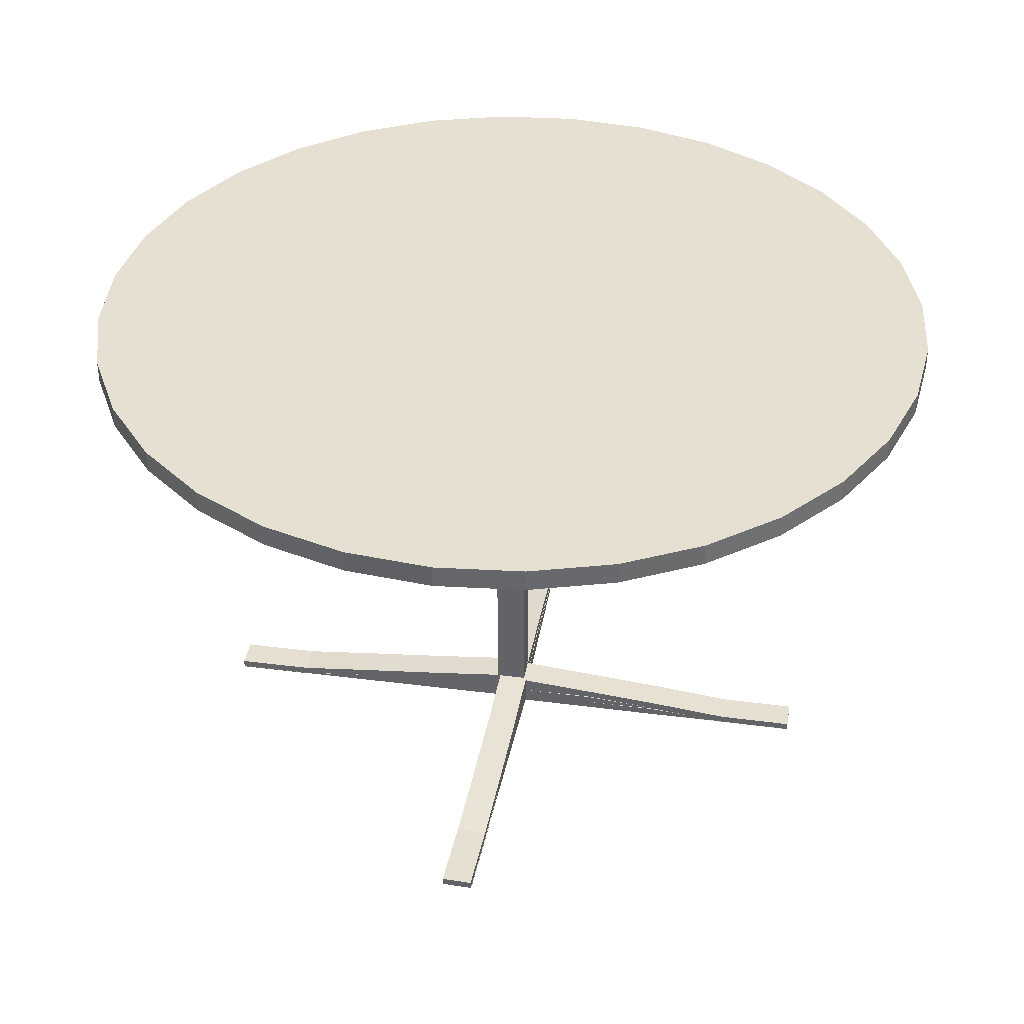
<metadata>
{"format":"obj","ext":"obj","renderer":"f3d","projection":"perspective","resolution":1024,"background":"white","views":[{"elev":37.6,"azim":-80.4,"up":"+Y"}]}
</metadata>
<code>
o Cube.004_Cube.005
v 0.1087 -0.006224 -0.01678
v 0.1087 -0.006224 -0.07678
v 0.1688 -0.006224 -0.07678
v 0.1688 -0.006224 -0.01678
v 0.1087 0.9938 -0.01678
v 0.1087 0.9938 -0.07678
v 0.1688 0.9938 -0.07678
v 0.1688 0.9938 -0.01678
f 5 6 2 1
f 6 7 3 2
f 7 8 4 3
f 8 5 1 4
f 1 2 3 4
f 8 7 6 5
o Cube.003_Cube.004
v 0.1688 -0.01157 -0.6722
v 0.1723 -0.01157 -0.073
v 0.1123 -0.01157 -0.07265
v 0.1089 -0.01157 -0.6719
v 0.1689 0.004452 -0.6826
v 0.1723 0.04836 -0.073
v 0.1123 0.04836 -0.07265
v 0.1089 0.004452 -0.6823
v 0.1677 -0.009779 -0.6778
v 0.1694 0.02018 -0.3782
v 0.1723 0.0184 -0.073
v 0.1705 -0.01157 -0.3726
v 0.1423 0.04836 -0.07283
v 0.1123 0.0184 -0.07265
v 0.1423 -0.01157 -0.07283
v 0.1095 0.02018 -0.3779
v 0.1078 -0.009779 -0.6775
v 0.1106 -0.01157 -0.3723
v 0.1389 0.004452 -0.6825
v 0.1389 -0.01157 -0.6721
v 0.1694 0.004008 -0.3758
v 0.1423 0.0184 -0.07283
v 0.1095 0.004008 -0.3754
v 0.1377 0.004008 -0.6752
v 0.1406 -0.01157 -0.3724
v 0.1394 0.02018 -0.3781
v 0.1689 -0.01053 -0.6826
v 0.1703 0.03397 -0.226
v 0.1723 0.003415 -0.073
v 0.1697 -0.01157 -0.5224
v 0.1273 0.04836 -0.07274
v 0.1123 0.003415 -0.07265
v 0.1573 -0.01157 -0.07291
v 0.1098 0.004452 -0.5325
v 0.1078 -0.01097 -0.6751
v 0.1115 -0.01157 -0.2225
v 0.1539 0.004452 -0.6826
v 0.1239 -0.01157 -0.672
v 0.1677 -0.01097 -0.6754
v 0.1697 0.004452 -0.5328
v 0.1723 0.03338 -0.073
v 0.1714 -0.01157 -0.2228
v 0.1573 0.04836 -0.07291
v 0.1123 0.03338 -0.07265
v 0.1273 -0.01157 -0.07274
v 0.1104 0.03397 -0.2256
v 0.1089 -0.01053 -0.6823
v 0.1098 -0.01157 -0.5221
v 0.1239 0.004452 -0.6824
v 0.1538 -0.01157 -0.6721
v 0.1705 0.003415 -0.3726
v 0.1694 0.005202 -0.3782
v 0.1685 -0.009779 -0.528
v 0.1714 0.0184 -0.2228
v 0.1423 0.003415 -0.07283
v 0.1423 0.03338 -0.07283
v 0.1573 0.0184 -0.07291
v 0.1273 0.0184 -0.07274
v 0.1106 0.003415 -0.3723
v 0.1095 0.005202 -0.3779
v 0.1115 0.0184 -0.2225
v 0.1086 -0.009779 -0.5277
v 0.1389 0.003415 -0.6721
v 0.1389 -0.01053 -0.6825
v 0.1227 -0.009779 -0.6776
v 0.1527 -0.009779 -0.6778
v 0.1256 -0.01157 -0.3724
v 0.1556 -0.01157 -0.3725
v 0.1397 -0.01157 -0.5223
v 0.1414 -0.01157 -0.2226
v 0.1544 0.02018 -0.3781
v 0.1245 0.02018 -0.378
v 0.1398 0.004452 -0.5327
v 0.1403 0.03397 -0.2258
v 0.1714 0.003415 -0.2228
v 0.1273 0.003415 -0.07274
v 0.1086 -0.01097 -0.5253
v 0.1527 -0.01097 -0.6753
v 0.1265 -0.01157 -0.2225
v 0.1553 0.03397 -0.2259
v 0.1686 -0.01097 -0.5256
v 0.1697 -0.01053 -0.5328
v 0.1703 0.01899 -0.226
v 0.1573 0.003415 -0.07291
v 0.1573 0.03338 -0.07291
v 0.1273 0.03338 -0.07274
v 0.1115 0.003415 -0.2225
v 0.1104 0.01899 -0.2256
v 0.1098 -0.01053 -0.5325
v 0.1228 -0.01097 -0.6752
v 0.1239 -0.01053 -0.6824
v 0.1539 -0.01053 -0.6826
v 0.1247 -0.01157 -0.5222
v 0.1547 -0.01157 -0.5223
v 0.1564 -0.01157 -0.2227
v 0.1547 0.004452 -0.5327
v 0.1248 0.004452 -0.5326
v 0.1253 0.03397 -0.2257
f 83 37 10 50
f 84 40 11 53
f 85 43 12 56
f 86 47 9 58
f 87 53 11 44
f 88 51 14 36
f 89 59 20 38
f 90 60 29 61
f 91 49 19 62
f 92 63 23 41
f 93 64 30 65
f 94 52 22 66
f 95 67 26 44
f 96 68 31 69
f 97 55 25 70
f 98 71 28 46
f 99 72 32 73
f 100 35 17 74
f 101 75 26 56
f 102 76 33 77
f 103 41 23 78
f 104 79 18 48
f 105 80 34 81
f 106 39 21 82
f 59 83 50 20
f 29 62 83 59
f 62 19 37 83
f 63 84 53 23
f 30 66 84 63
f 66 22 40 84
f 67 85 56 26
f 31 70 85 67
f 70 25 43 85
f 71 86 58 28
f 32 74 86 71
f 74 17 47 86
f 75 87 44 26
f 33 78 87 75
f 78 23 53 87
f 79 88 36 18
f 34 82 88 79
f 82 21 51 88
f 47 89 38 9
f 17 61 89 47
f 61 29 59 89
f 35 90 61 17
f 13 48 90 35
f 48 18 60 90
f 60 91 62 29
f 18 36 91 60
f 36 14 49 91
f 37 92 41 10
f 19 65 92 37
f 65 30 63 92
f 49 93 65 19
f 14 51 93 49
f 51 21 64 93
f 64 94 66 30
f 21 39 94 64
f 39 15 52 94
f 40 95 44 11
f 22 69 95 40
f 69 31 67 95
f 52 96 69 22
f 15 54 96 52
f 54 24 68 96
f 68 97 70 31
f 24 42 97 68
f 42 16 55 97
f 43 98 46 12
f 25 73 98 43
f 73 32 71 98
f 55 99 73 25
f 16 57 99 55
f 57 27 72 99
f 72 100 74 32
f 27 45 100 72
f 45 13 35 100
f 46 101 56 12
f 28 77 101 46
f 77 33 75 101
f 58 102 77 28
f 9 38 102 58
f 38 20 76 102
f 76 103 78 33
f 20 50 103 76
f 50 10 41 103
f 45 104 48 13
f 27 81 104 45
f 81 34 79 104
f 57 105 81 27
f 16 42 105 57
f 42 24 80 105
f 80 106 82 34
f 24 54 106 80
f 54 15 39 106
o Cube.002_Cube.003
v 0.7608 -0.009659 -0.01593
v 0.1616 -0.009659 -0.01535
v 0.1615 -0.009659 -0.07528
v 0.7608 -0.009659 -0.07586
v 0.7712 0.006359 -0.01584
v 0.1616 0.05026 -0.01535
v 0.1615 0.05026 -0.07528
v 0.7712 0.006359 -0.07577
v 0.7664 -0.007873 -0.01705
v 0.4668 0.02209 -0.01676
v 0.1616 0.0203 -0.01535
v 0.4612 -0.009659 -0.01564
v 0.1616 0.05026 -0.04532
v 0.1615 0.0203 -0.07528
v 0.1616 -0.009659 -0.04532
v 0.4668 0.02209 -0.07668
v 0.7664 -0.007873 -0.07697
v 0.4611 -0.009659 -0.07557
v 0.7712 0.006359 -0.0458
v 0.7608 -0.009659 -0.04589
v 0.4644 0.005915 -0.01675
v 0.1616 0.0203 -0.04532
v 0.4643 0.005915 -0.07667
v 0.764 0.005915 -0.047
v 0.4612 -0.009659 -0.0456
v 0.4668 0.02209 -0.04672
v 0.7712 -0.008622 -0.01584
v 0.3146 0.03588 -0.0166
v 0.1616 0.005322 -0.01535
v 0.611 -0.009659 -0.01579
v 0.1615 0.05026 -0.0603
v 0.1615 0.005322 -0.07528
v 0.1616 -0.009659 -0.03033
v 0.6214 0.006359 -0.07562
v 0.764 -0.009066 -0.07696
v 0.3113 -0.009659 -0.07542
v 0.7712 0.006359 -0.03082
v 0.7608 -0.009659 -0.06087
v 0.764 -0.009066 -0.01704
v 0.6214 0.006359 -0.0157
v 0.1616 0.03528 -0.01535
v 0.3114 -0.009659 -0.0155
v 0.1616 0.05026 -0.03033
v 0.1615 0.03528 -0.07528
v 0.1615 -0.009659 -0.0603
v 0.3145 0.03588 -0.07653
v 0.7712 -0.008622 -0.07577
v 0.611 -0.009659 -0.07571
v 0.7712 0.006359 -0.06078
v 0.7608 -0.009659 -0.03091
v 0.4612 0.005322 -0.01564
v 0.4668 0.007109 -0.01676
v 0.6166 -0.007873 -0.0169
v 0.3114 0.0203 -0.0155
v 0.1616 0.005322 -0.04532
v 0.1616 0.03528 -0.04532
v 0.1616 0.0203 -0.03033
v 0.1615 0.0203 -0.0603
v 0.4611 0.005322 -0.07557
v 0.4668 0.007109 -0.07668
v 0.3113 0.0203 -0.07542
v 0.6166 -0.007873 -0.07683
v 0.7608 0.005322 -0.04589
v 0.7712 -0.008622 -0.0458
v 0.7664 -0.007873 -0.06199
v 0.7664 -0.007873 -0.03203
v 0.4612 -0.009659 -0.06059
v 0.4612 -0.009659 -0.03062
v 0.611 -0.009659 -0.04575
v 0.3114 -0.009659 -0.04546
v 0.4668 0.02209 -0.03174
v 0.4668 0.02209 -0.0617
v 0.6214 0.006359 -0.04566
v 0.3145 0.03588 -0.04657
v 0.3114 0.005322 -0.0155
v 0.1615 0.005322 -0.0603
v 0.6141 -0.009066 -0.07682
v 0.764 -0.009066 -0.03202
v 0.3113 -0.009659 -0.06044
v 0.3146 0.03588 -0.03159
v 0.6142 -0.009066 -0.01689
v 0.6214 -0.008622 -0.0157
v 0.3146 0.0209 -0.0166
v 0.1616 0.005322 -0.03033
v 0.1616 0.03528 -0.03033
v 0.1615 0.03528 -0.0603
v 0.3113 0.005322 -0.07542
v 0.3145 0.0209 -0.07653
v 0.6214 -0.008622 -0.07562
v 0.764 -0.009066 -0.06198
v 0.7712 -0.008622 -0.06078
v 0.7712 -0.008622 -0.03082
v 0.611 -0.009659 -0.06073
v 0.611 -0.009659 -0.03077
v 0.3114 -0.009659 -0.03048
v 0.6214 0.006359 -0.03068
v 0.6214 0.006359 -0.06064
v 0.3145 0.03588 -0.06155
f 181 135 108 148
f 182 138 109 151
f 183 141 110 154
f 184 145 107 156
f 185 151 109 142
f 186 149 112 134
f 187 157 118 136
f 188 158 127 159
f 189 147 117 160
f 190 161 121 139
f 191 162 128 163
f 192 150 120 164
f 193 165 124 142
f 194 166 129 167
f 195 153 123 168
f 196 169 126 144
f 197 170 130 171
f 198 133 115 172
f 199 173 124 154
f 200 174 131 175
f 201 139 121 176
f 202 177 116 146
f 203 178 132 179
f 204 137 119 180
f 157 181 148 118
f 127 160 181 157
f 160 117 135 181
f 161 182 151 121
f 128 164 182 161
f 164 120 138 182
f 165 183 154 124
f 129 168 183 165
f 168 123 141 183
f 169 184 156 126
f 130 172 184 169
f 172 115 145 184
f 173 185 142 124
f 131 176 185 173
f 176 121 151 185
f 177 186 134 116
f 132 180 186 177
f 180 119 149 186
f 145 187 136 107
f 115 159 187 145
f 159 127 157 187
f 133 188 159 115
f 111 146 188 133
f 146 116 158 188
f 158 189 160 127
f 116 134 189 158
f 134 112 147 189
f 135 190 139 108
f 117 163 190 135
f 163 128 161 190
f 147 191 163 117
f 112 149 191 147
f 149 119 162 191
f 162 192 164 128
f 119 137 192 162
f 137 113 150 192
f 138 193 142 109
f 120 167 193 138
f 167 129 165 193
f 150 194 167 120
f 113 152 194 150
f 152 122 166 194
f 166 195 168 129
f 122 140 195 166
f 140 114 153 195
f 141 196 144 110
f 123 171 196 141
f 171 130 169 196
f 153 197 171 123
f 114 155 197 153
f 155 125 170 197
f 170 198 172 130
f 125 143 198 170
f 143 111 133 198
f 144 199 154 110
f 126 175 199 144
f 175 131 173 199
f 156 200 175 126
f 107 136 200 156
f 136 118 174 200
f 174 201 176 131
f 118 148 201 174
f 148 108 139 201
f 143 202 146 111
f 125 179 202 143
f 179 132 177 202
f 155 203 179 125
f 114 140 203 155
f 140 122 178 203
f 178 204 180 132
f 122 152 204 178
f 152 113 137 204
o Cube.001_Cube.002
v -0.488 -0.009181 -0.08876
v 0.111 -0.009181 -0.07066
v 0.1092 -0.009181 -0.01076
v -0.4898 -0.009181 -0.02886
v -0.4984 0.006838 -0.08917
v 0.111 0.05074 -0.07066
v 0.1092 0.05074 -0.01076
v -0.5002 0.006838 -0.02928
v -0.4936 -0.007394 -0.08782
v -0.1941 0.02257 -0.07877
v 0.111 0.02078 -0.07066
v -0.1885 -0.009181 -0.07971
v 0.1101 0.05074 -0.04071
v 0.1092 0.02078 -0.01076
v 0.1101 -0.009181 -0.04071
v -0.1959 0.02257 -0.01887
v -0.4954 -0.007394 -0.02792
v -0.1903 -0.009181 -0.01981
v -0.4993 0.006838 -0.05923
v -0.4889 -0.009181 -0.05881
v -0.1917 0.006394 -0.0787
v 0.1101 0.02078 -0.04071
v -0.1935 0.006394 -0.0188
v -0.4921 0.006394 -0.05781
v -0.1894 -0.009181 -0.04976
v -0.195 0.02257 -0.04882
v -0.4984 -0.008144 -0.08917
v -0.04195 0.03636 -0.07418
v 0.111 0.005801 -0.07066
v -0.3382 -0.009181 -0.08423
v 0.1096 0.05074 -0.02573
v 0.1092 0.005801 -0.01076
v 0.1106 -0.009181 -0.05568
v -0.3504 0.006838 -0.02475
v -0.493 -0.008587 -0.02786
v -0.04055 -0.009181 -0.01528
v -0.4988 0.006838 -0.0742
v -0.4893 -0.009181 -0.04384
v -0.4912 -0.008587 -0.08775
v -0.3486 0.006838 -0.08465
v 0.111 0.03576 -0.07066
v -0.03874 -0.009181 -0.07518
v 0.1106 0.05074 -0.05568
v 0.1092 0.03576 -0.01076
v 0.1096 -0.009181 -0.02573
v -0.04376 0.03636 -0.01428
v -0.5002 -0.008144 -0.02928
v -0.34 -0.009181 -0.02434
v -0.4997 0.006838 -0.04425
v -0.4884 -0.009181 -0.07379
v -0.1885 0.005801 -0.07971
v -0.1941 0.007587 -0.07877
v -0.3439 -0.007394 -0.08329
v -0.03874 0.02078 -0.07518
v 0.1101 0.005801 -0.04071
v 0.1101 0.03576 -0.04071
v 0.1106 0.02078 -0.05568
v 0.1096 0.02078 -0.02573
v -0.1903 0.005801 -0.01981
v -0.1959 0.007587 -0.01887
v -0.04055 0.02078 -0.01528
v -0.3457 -0.007394 -0.0234
v -0.4889 0.005801 -0.05881
v -0.4993 -0.008144 -0.05923
v -0.495 -0.007394 -0.0429
v -0.4941 -0.007394 -0.07285
v -0.1898 -0.009181 -0.03479
v -0.1889 -0.009181 -0.06473
v -0.3391 -0.009181 -0.05428
v -0.03964 -0.009181 -0.04523
v -0.1946 0.02257 -0.06379
v -0.1955 0.02257 -0.03385
v -0.3495 0.006838 -0.0547
v -0.04286 0.03636 -0.04423
v -0.03874 0.005801 -0.07518
v 0.1096 0.005801 -0.02573
v -0.3433 -0.008587 -0.02333
v -0.4916 -0.008587 -0.07278
v -0.0401 -0.009181 -0.03026
v -0.04241 0.03636 -0.0592
v -0.3414 -0.008587 -0.08323
v -0.3486 -0.008144 -0.08465
v -0.04195 0.02138 -0.07418
v 0.1106 0.005801 -0.05568
v 0.1106 0.03576 -0.05568
v 0.1096 0.03576 -0.02573
v -0.04055 0.005801 -0.01528
v -0.04376 0.02138 -0.01428
v -0.3504 -0.008144 -0.02475
v -0.4925 -0.008587 -0.04283
v -0.4997 -0.008144 -0.04425
v -0.4988 -0.008144 -0.0742
v -0.3396 -0.009181 -0.03931
v -0.3387 -0.009181 -0.06926
v -0.03919 -0.009181 -0.06021
v -0.3491 0.006838 -0.06967
v -0.35 0.006838 -0.03973
v -0.04331 0.03636 -0.02925
f 279 233 206 246
f 280 236 207 249
f 281 239 208 252
f 282 243 205 254
f 283 249 207 240
f 284 247 210 232
f 285 255 216 234
f 286 256 225 257
f 287 245 215 258
f 288 259 219 237
f 289 260 226 261
f 290 248 218 262
f 291 263 222 240
f 292 264 227 265
f 293 251 221 266
f 294 267 224 242
f 295 268 228 269
f 296 231 213 270
f 297 271 222 252
f 298 272 229 273
f 299 237 219 274
f 300 275 214 244
f 301 276 230 277
f 302 235 217 278
f 255 279 246 216
f 225 258 279 255
f 258 215 233 279
f 259 280 249 219
f 226 262 280 259
f 262 218 236 280
f 263 281 252 222
f 227 266 281 263
f 266 221 239 281
f 267 282 254 224
f 228 270 282 267
f 270 213 243 282
f 271 283 240 222
f 229 274 283 271
f 274 219 249 283
f 275 284 232 214
f 230 278 284 275
f 278 217 247 284
f 243 285 234 205
f 213 257 285 243
f 257 225 255 285
f 231 286 257 213
f 209 244 286 231
f 244 214 256 286
f 256 287 258 225
f 214 232 287 256
f 232 210 245 287
f 233 288 237 206
f 215 261 288 233
f 261 226 259 288
f 245 289 261 215
f 210 247 289 245
f 247 217 260 289
f 260 290 262 226
f 217 235 290 260
f 235 211 248 290
f 236 291 240 207
f 218 265 291 236
f 265 227 263 291
f 248 292 265 218
f 211 250 292 248
f 250 220 264 292
f 264 293 266 227
f 220 238 293 264
f 238 212 251 293
f 239 294 242 208
f 221 269 294 239
f 269 228 267 294
f 251 295 269 221
f 212 253 295 251
f 253 223 268 295
f 268 296 270 228
f 223 241 296 268
f 241 209 231 296
f 242 297 252 208
f 224 273 297 242
f 273 229 271 297
f 254 298 273 224
f 205 234 298 254
f 234 216 272 298
f 272 299 274 229
f 216 246 299 272
f 246 206 237 299
f 241 300 244 209
f 223 277 300 241
f 277 230 275 300
f 253 301 277 223
f 212 238 301 253
f 238 220 276 301
f 276 302 278 230
f 220 250 302 276
f 250 211 235 302
o Cube_Cube.001
v 0.1068 -0.01401 0.5823
v 0.1068 -0.01401 -0.0169
v 0.1667 -0.01401 -0.0169
v 0.1667 -0.01401 0.5823
v 0.1067 0.002003 0.5928
v 0.1068 0.04591 -0.0169
v 0.1667 0.04591 -0.0169
v 0.1666 0.002003 0.5928
v 0.1079 -0.01223 0.588
v 0.1079 0.01773 0.2883
v 0.1068 0.01595 -0.0169
v 0.1068 -0.01401 0.2827
v 0.1368 0.04591 -0.0169
v 0.1667 0.01595 -0.0169
v 0.1368 -0.01401 -0.0169
v 0.1679 0.01773 0.2883
v 0.1679 -0.01223 0.588
v 0.1667 -0.01401 0.2827
v 0.1367 0.002003 0.5928
v 0.1368 -0.01401 0.5823
v 0.1079 0.001559 0.2859
v 0.1368 0.01595 -0.0169
v 0.1678 0.001559 0.2859
v 0.1379 0.001559 0.5855
v 0.1368 -0.01401 0.2827
v 0.1379 0.01773 0.2883
v 0.1067 -0.01298 0.5928
v 0.1079 0.03152 0.1361
v 0.1068 0.000966 -0.0169
v 0.1068 -0.01401 0.4325
v 0.1518 0.04591 -0.0169
v 0.1667 0.000966 -0.0169
v 0.1218 -0.01401 -0.0169
v 0.1666 0.002003 0.4429
v 0.1678 -0.01342 0.5855
v 0.1667 -0.01401 0.1329
v 0.1217 0.002003 0.5928
v 0.1518 -0.01401 0.5823
v 0.1079 -0.01342 0.5855
v 0.1067 0.002003 0.4429
v 0.1068 0.03093 -0.0169
v 0.1068 -0.01401 0.1329
v 0.1218 0.04591 -0.0169
v 0.1667 0.03093 -0.0169
v 0.1518 -0.01401 -0.0169
v 0.1678 0.03152 0.1361
v 0.1666 -0.01298 0.5928
v 0.1667 -0.01401 0.4325
v 0.1517 0.002003 0.5928
v 0.1218 -0.01401 0.5823
v 0.1068 0.000966 0.2827
v 0.1079 0.002753 0.2883
v 0.1079 -0.01223 0.4382
v 0.1068 0.01595 0.1329
v 0.1368 0.000966 -0.0169
v 0.1368 0.03093 -0.0169
v 0.1218 0.01595 -0.0169
v 0.1518 0.01595 -0.0169
v 0.1667 0.000966 0.2827
v 0.1679 0.002753 0.2883
v 0.1667 0.01595 0.1329
v 0.1679 -0.01223 0.4382
v 0.1368 0.000966 0.5823
v 0.1367 -0.01298 0.5928
v 0.1529 -0.01223 0.588
v 0.1229 -0.01223 0.588
v 0.1518 -0.01401 0.2827
v 0.1218 -0.01401 0.2827
v 0.1368 -0.01401 0.4325
v 0.1368 -0.01401 0.1329
v 0.1229 0.01773 0.2883
v 0.1529 0.01773 0.2883
v 0.1367 0.002003 0.4429
v 0.1379 0.03152 0.1361
v 0.1068 0.000966 0.1329
v 0.1518 0.000966 -0.0169
v 0.1678 -0.01342 0.4357
v 0.1229 -0.01342 0.5855
v 0.1518 -0.01401 0.1329
v 0.1229 0.03152 0.1361
v 0.1079 -0.01342 0.4357
v 0.1067 -0.01298 0.4429
v 0.1079 0.01654 0.1361
v 0.1218 0.000966 -0.0169
v 0.1218 0.03093 -0.0169
v 0.1518 0.03093 -0.0169
v 0.1667 0.000966 0.1329
v 0.1678 0.01654 0.1361
v 0.1666 -0.01298 0.4429
v 0.1529 -0.01342 0.5855
v 0.1517 -0.01298 0.5928
v 0.1217 -0.01298 0.5928
v 0.1518 -0.01401 0.4325
v 0.1218 -0.01401 0.4325
v 0.1218 -0.01401 0.1329
v 0.1217 0.002003 0.4429
v 0.1517 0.002003 0.4429
v 0.1529 0.03152 0.1361
f 377 331 304 344
f 378 334 305 347
f 379 337 306 350
f 380 341 303 352
f 381 347 305 338
f 382 345 308 330
f 383 353 314 332
f 384 354 323 355
f 385 343 313 356
f 386 357 317 335
f 387 358 324 359
f 388 346 316 360
f 389 361 320 338
f 390 362 325 363
f 391 349 319 364
f 392 365 322 340
f 393 366 326 367
f 394 329 311 368
f 395 369 320 350
f 396 370 327 371
f 397 335 317 372
f 398 373 312 342
f 399 374 328 375
f 400 333 315 376
f 353 377 344 314
f 323 356 377 353
f 356 313 331 377
f 357 378 347 317
f 324 360 378 357
f 360 316 334 378
f 361 379 350 320
f 325 364 379 361
f 364 319 337 379
f 365 380 352 322
f 326 368 380 365
f 368 311 341 380
f 369 381 338 320
f 327 372 381 369
f 372 317 347 381
f 373 382 330 312
f 328 376 382 373
f 376 315 345 382
f 341 383 332 303
f 311 355 383 341
f 355 323 353 383
f 329 384 355 311
f 307 342 384 329
f 342 312 354 384
f 354 385 356 323
f 312 330 385 354
f 330 308 343 385
f 331 386 335 304
f 313 359 386 331
f 359 324 357 386
f 343 387 359 313
f 308 345 387 343
f 345 315 358 387
f 358 388 360 324
f 315 333 388 358
f 333 309 346 388
f 334 389 338 305
f 316 363 389 334
f 363 325 361 389
f 346 390 363 316
f 309 348 390 346
f 348 318 362 390
f 362 391 364 325
f 318 336 391 362
f 336 310 349 391
f 337 392 340 306
f 319 367 392 337
f 367 326 365 392
f 349 393 367 319
f 310 351 393 349
f 351 321 366 393
f 366 394 368 326
f 321 339 394 366
f 339 307 329 394
f 340 395 350 306
f 322 371 395 340
f 371 327 369 395
f 352 396 371 322
f 303 332 396 352
f 332 314 370 396
f 370 397 372 327
f 314 344 397 370
f 344 304 335 397
f 339 398 342 307
f 321 375 398 339
f 375 328 373 398
f 351 399 375 321
f 310 336 399 351
f 336 318 374 399
f 374 400 376 328
f 318 348 400 374
f 348 309 333 400
o Cylinder
v 0.1389 0.9819 -0.8954
v 0.1389 1.024 -0.8954
v 0.304 0.9819 -0.8791
v 0.304 1.024 -0.8791
v 0.4628 0.9819 -0.831
v 0.4628 1.024 -0.831
v 0.6092 0.9819 -0.7527
v 0.6092 1.024 -0.7527
v 0.7374 0.9819 -0.6475
v 0.7374 1.024 -0.6475
v 0.8427 0.9819 -0.5192
v 0.8427 1.024 -0.5192
v 0.9209 0.9819 -0.3728
v 0.9209 1.024 -0.3728
v 0.9691 0.9819 -0.214
v 0.9691 1.024 -0.214
v 0.9854 0.9819 -0.0489
v 0.9854 1.024 -0.0489
v 0.9691 0.9819 0.1162
v 0.9691 1.024 0.1162
v 0.9209 0.9819 0.275
v 0.9209 1.024 0.275
v 0.8427 0.9819 0.4214
v 0.8427 1.024 0.4214
v 0.7374 0.9819 0.5497
v 0.7374 1.024 0.5497
v 0.6092 0.9819 0.6549
v 0.6092 1.024 0.6549
v 0.4628 0.9819 0.7332
v 0.4628 1.024 0.7332
v 0.304 0.9819 0.7813
v 0.304 1.024 0.7813
v 0.1389 0.9819 0.7976
v 0.1389 1.024 0.7976
v -0.02627 0.9819 0.7813
v -0.02627 1.024 0.7813
v -0.1851 0.9819 0.7332
v -0.1851 1.024 0.7332
v -0.3314 0.9819 0.6549
v -0.3314 1.024 0.6549
v -0.4597 0.9819 0.5497
v -0.4597 1.024 0.5497
v -0.565 0.9819 0.4214
v -0.565 1.024 0.4214
v -0.6432 0.9819 0.275
v -0.6432 1.024 0.275
v -0.6914 0.9819 0.1162
v -0.6914 1.024 0.1162
v -0.7076 0.9819 -0.0489
v -0.7076 1.024 -0.0489
v -0.6914 0.9819 -0.214
v -0.6914 1.024 -0.214
v -0.6432 0.9819 -0.3728
v -0.6432 1.024 -0.3728
v -0.565 0.9819 -0.5192
v -0.565 1.024 -0.5192
v -0.4597 0.9819 -0.6475
v -0.4597 1.024 -0.6475
v -0.3314 0.9819 -0.7527
v -0.3314 1.024 -0.7527
v -0.1851 0.9819 -0.831
v -0.1851 1.024 -0.831
v -0.02627 0.9819 -0.8791
v -0.02627 1.024 -0.8791
f 401 402 404 403
f 403 404 406 405
f 405 406 408 407
f 407 408 410 409
f 409 410 412 411
f 411 412 414 413
f 413 414 416 415
f 415 416 418 417
f 417 418 420 419
f 419 420 422 421
f 421 422 424 423
f 423 424 426 425
f 425 426 428 427
f 427 428 430 429
f 429 430 432 431
f 431 432 434 433
f 433 434 436 435
f 435 436 438 437
f 437 438 440 439
f 439 440 442 441
f 441 442 444 443
f 443 444 446 445
f 445 446 448 447
f 447 448 450 449
f 449 450 452 451
f 451 452 454 453
f 453 454 456 455
f 455 456 458 457
f 457 458 460 459
f 459 460 462 461
f 404 402 464 462 460 458 456 454 452 450 448 446 444 442 440 438 436 434 432 430 428 426 424 422 420 418 416 414 412 410 408 406
f 463 464 402 401
f 461 462 464 463
f 401 403 405 407 409 411 413 415 417 419 421 423 425 427 429 431 433 435 437 439 441 443 445 447 449 451 453 455 457 459 461 463

</code>
